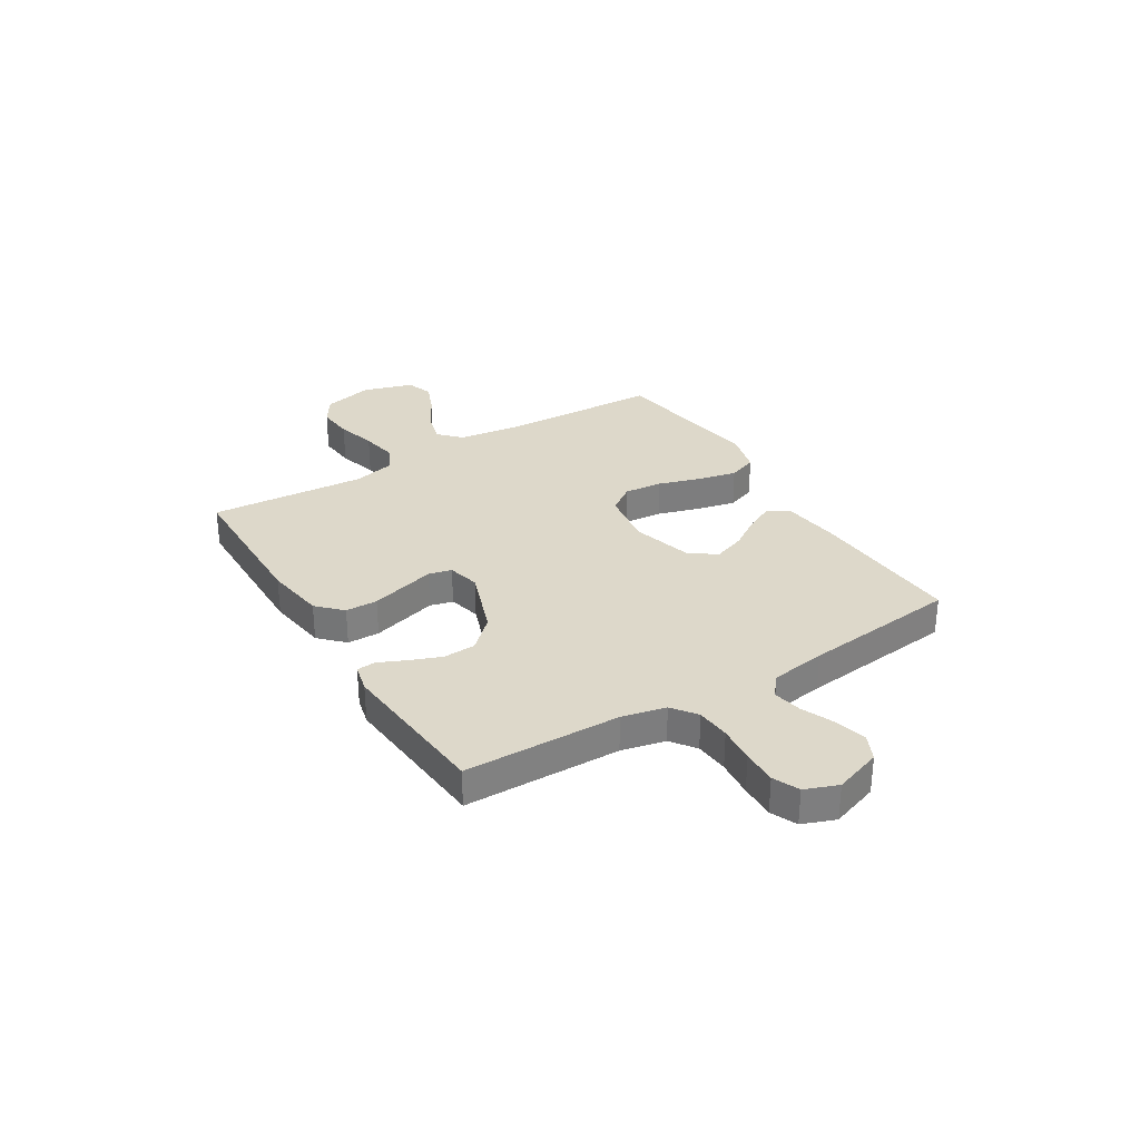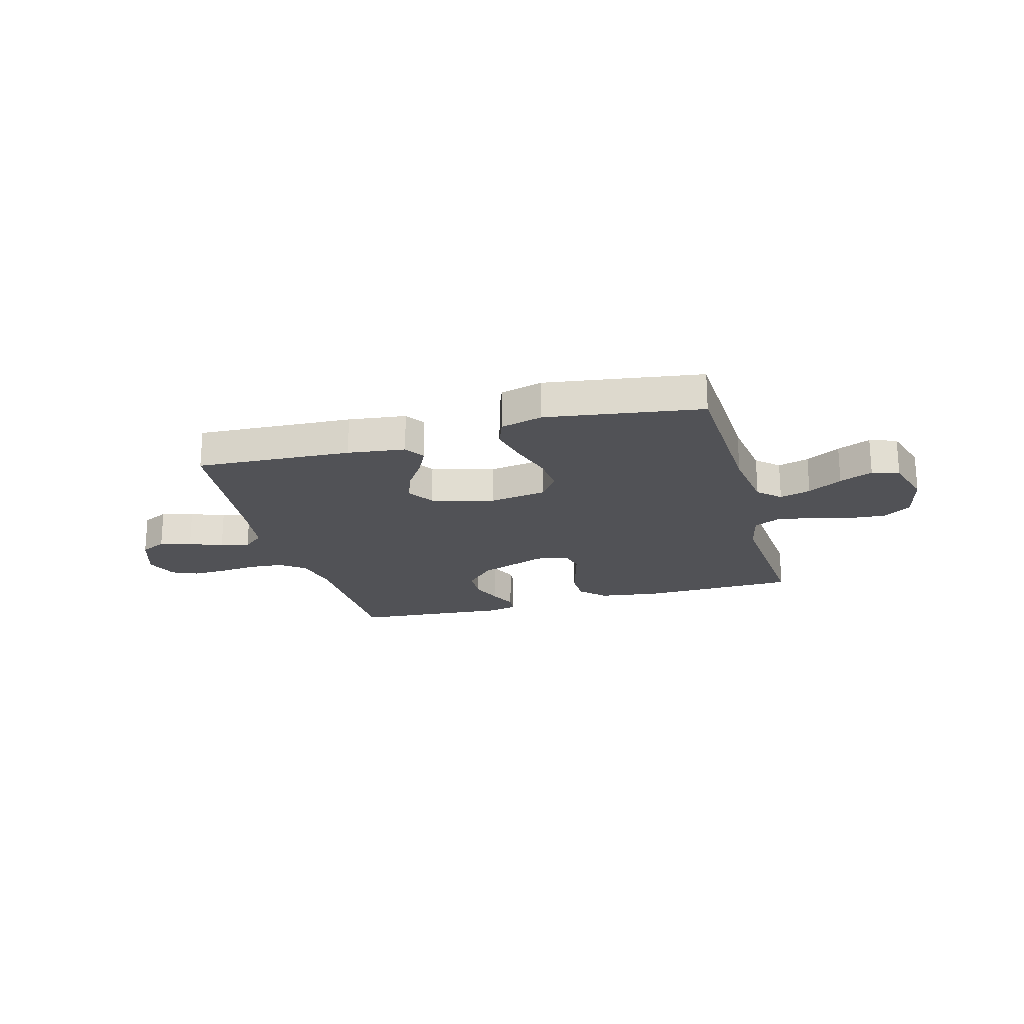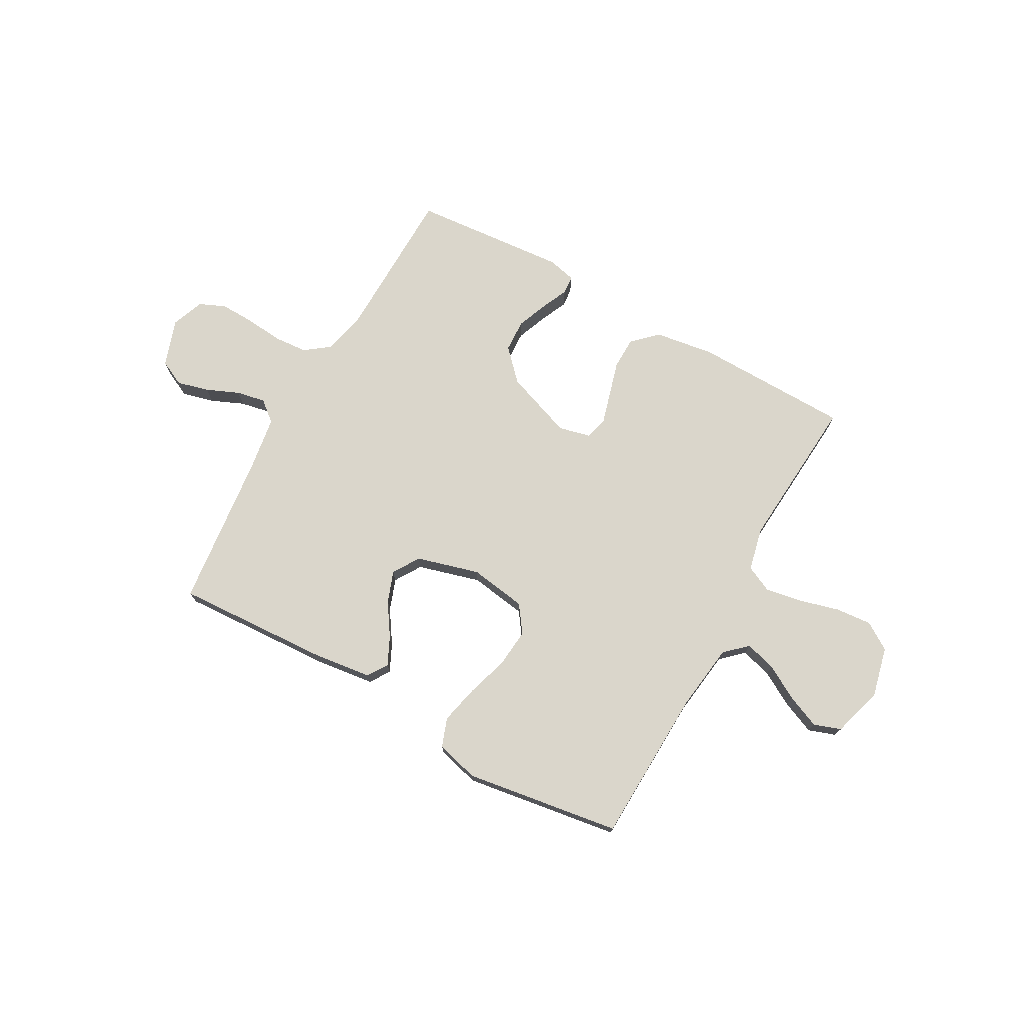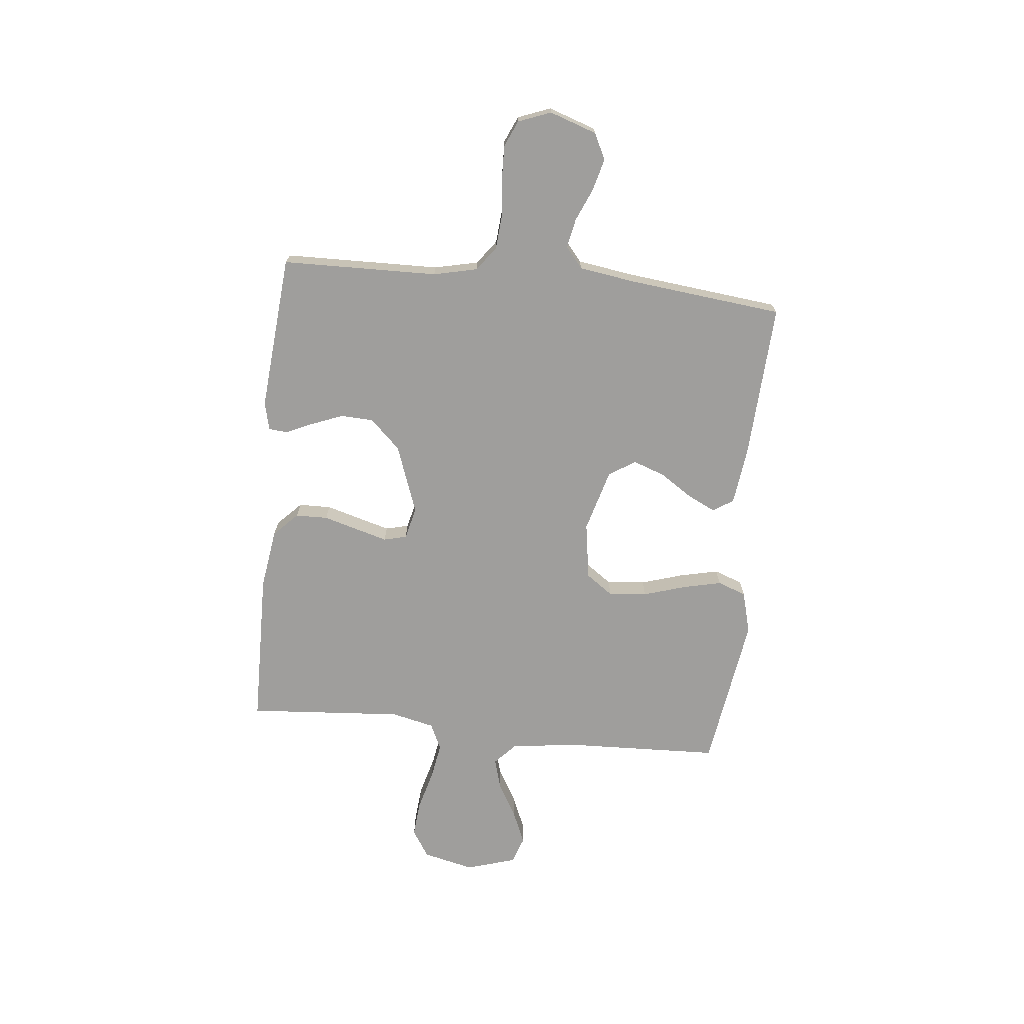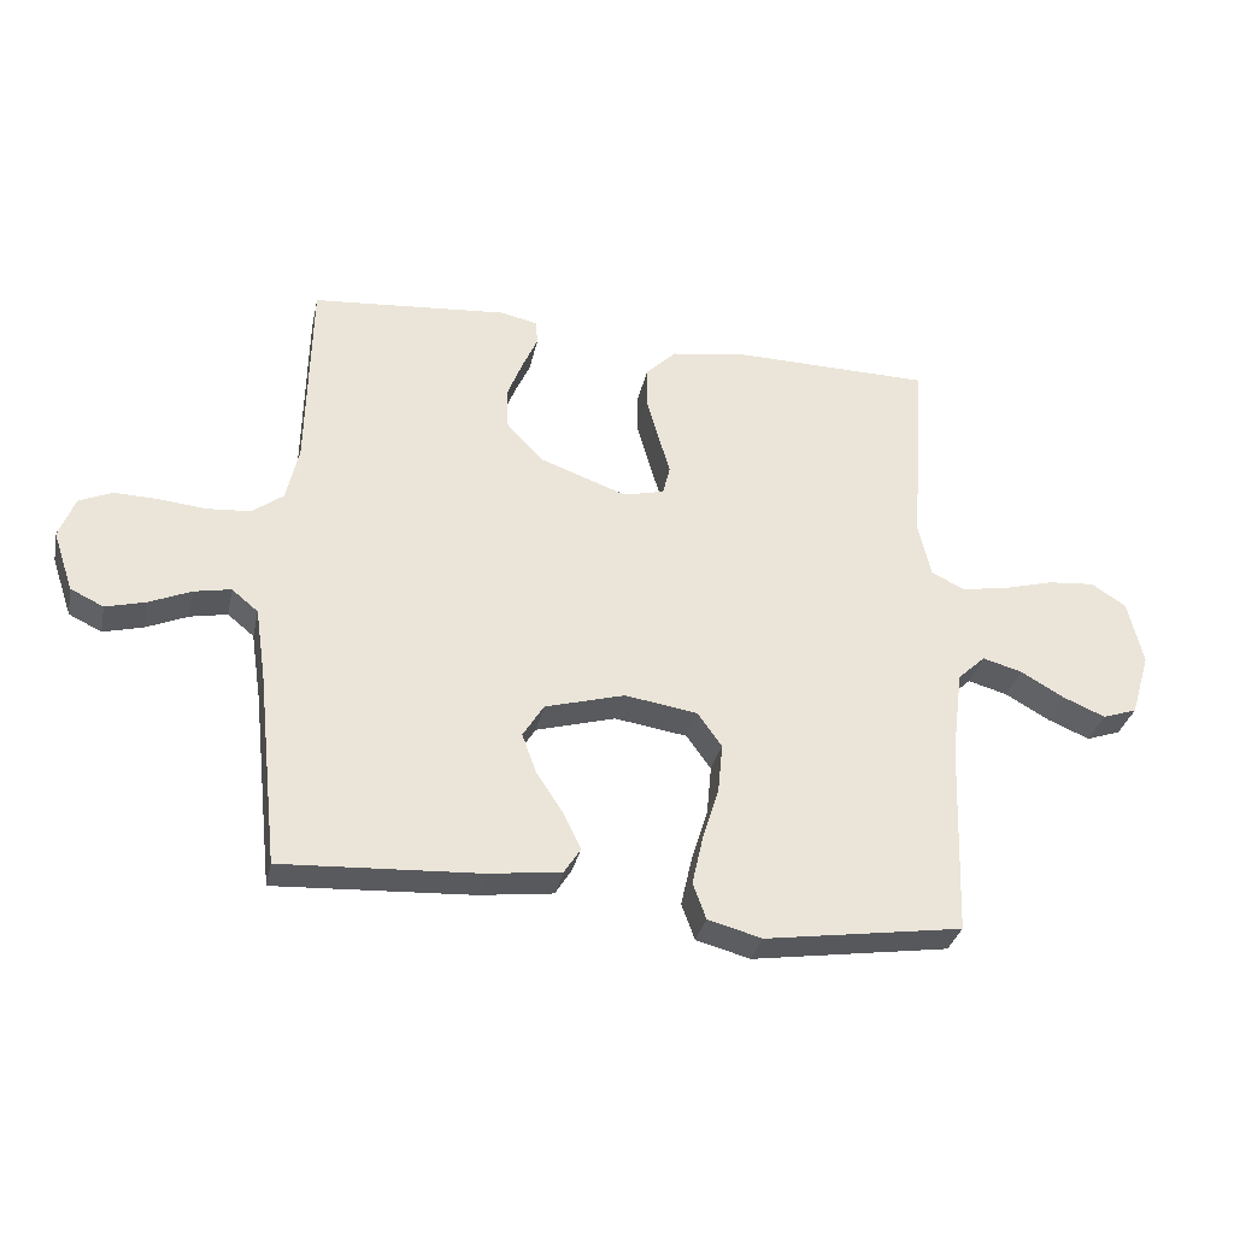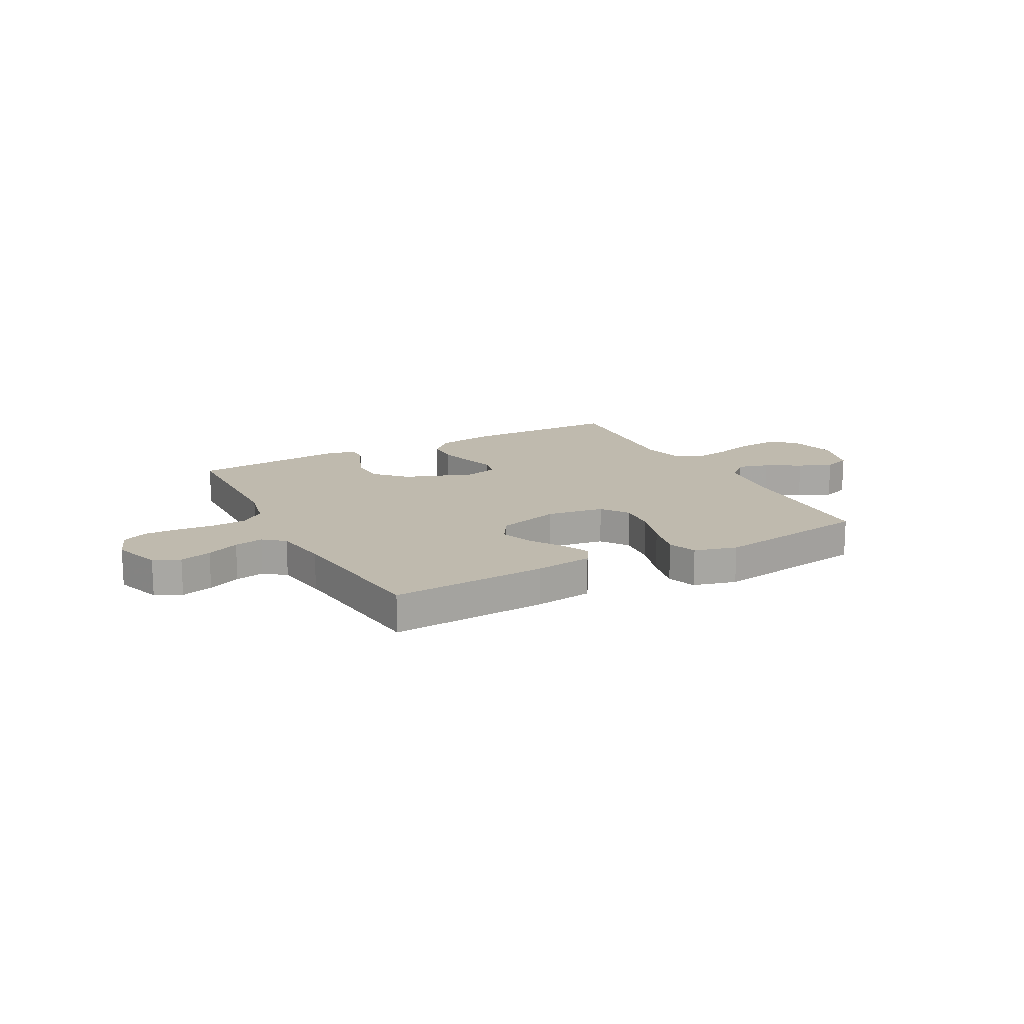
<metadata>
{"format":"obj","ext":"obj","renderer":"f3d","projection":"perspective","resolution":1024,"background":"white","views":[{"elev":31.0,"azim":58.4,"up":"+Y"},{"elev":-21.2,"azim":-164.5,"up":"+Y"},{"elev":73.8,"azim":-150.9,"up":"+Y"},{"elev":-71.0,"azim":84.1,"up":"+Y"},{"elev":-32.4,"azim":168.0,"up":"+Z"},{"elev":15.8,"azim":151.8,"up":"+Y"}]}
</metadata>
<code>
v -0.5 0.07 -0.5
v -0.511 0.07 -0.2
v -0.528 0.07 -0.071
v -0.57 0.07 -0.032
v -0.63 0.07 -0.049
v -0.696 0.07 -0.087
v -0.76 0.07 -0.114
v -0.812 0.07 -0.096
v -0.841 0.07 0
v -0.818 0.07 0.098
v -0.765 0.07 0.132
v -0.695 0.07 0.126
v -0.618 0.07 0.105
v -0.548 0.07 0.093
v -0.497 0.07 0.117
v -0.478 0.07 0.2
v -0.5 0.07 0.5
v -0.2 0.07 0.505
v -0.084 0.07 0.488
v -0.038 0.07 0.443
v -0.037 0.07 0.381
v -0.056 0.07 0.314
v -0.073 0.07 0.254
v -0.062 0.07 0.21
v 0 0.07 0.195
v 0.132 0.07 0.243
v 0.187 0.07 0.301
v 0.19 0.07 0.364
v 0.166 0.07 0.425
v 0.143 0.07 0.476
v 0.146 0.07 0.512
v 0.2 0.07 0.525
v 0.5 0.07 0.5
v 0.506 0.07 0.2
v 0.525 0.07 0.116
v 0.572 0.07 0.081
v 0.637 0.07 0.076
v 0.709 0.07 0.083
v 0.776 0.07 0.085
v 0.826 0.07 0.063
v 0.85 0.07 0
v 0.819 0.07 -0.091
v 0.769 0.07 -0.115
v 0.708 0.07 -0.099
v 0.645 0.07 -0.072
v 0.589 0.07 -0.061
v 0.549 0.07 -0.094
v 0.533 0.07 -0.2
v 0.5 0.07 -0.5
v 0.2 0.07 -0.484
v 0.089 0.07 -0.47
v 0.064 0.07 -0.431
v 0.09 0.07 -0.377
v 0.131 0.07 -0.315
v 0.153 0.07 -0.254
v 0.121 0.07 -0.203
v 0 0.07 -0.169
v -0.11 0.07 -0.186
v -0.147 0.07 -0.238
v -0.14 0.07 -0.312
v -0.115 0.07 -0.393
v -0.098 0.07 -0.468
v -0.118 0.07 -0.523
v -0.2 0.07 -0.545
v -0.5 0 -0.5
v -0.511 0 -0.2
v -0.528 0 -0.071
v -0.57 0 -0.032
v -0.63 0 -0.049
v -0.696 0 -0.087
v -0.76 0 -0.114
v -0.812 0 -0.096
v -0.841 0 0
v -0.818 0 0.098
v -0.765 0 0.132
v -0.695 0 0.126
v -0.618 0 0.105
v -0.548 0 0.093
v -0.497 0 0.117
v -0.478 0 0.2
v -0.5 0 0.5
v -0.2 0 0.505
v -0.084 0 0.488
v -0.038 0 0.443
v -0.037 0 0.381
v -0.056 0 0.314
v -0.073 0 0.254
v -0.062 0 0.21
v 0 0 0.195
v 0.132 0 0.243
v 0.187 0 0.301
v 0.19 0 0.364
v 0.166 0 0.425
v 0.143 0 0.476
v 0.146 0 0.512
v 0.2 0 0.525
v 0.5 0 0.5
v 0.506 0 0.2
v 0.525 0 0.116
v 0.572 0 0.081
v 0.637 0 0.076
v 0.709 0 0.083
v 0.776 0 0.085
v 0.826 0 0.063
v 0.85 0 0
v 0.819 0 -0.091
v 0.769 0 -0.115
v 0.708 0 -0.099
v 0.645 0 -0.072
v 0.589 0 -0.061
v 0.549 0 -0.094
v 0.533 0 -0.2
v 0.5 0 -0.5
v 0.2 0 -0.484
v 0.089 0 -0.47
v 0.064 0 -0.431
v 0.09 0 -0.377
v 0.131 0 -0.315
v 0.153 0 -0.254
v 0.121 0 -0.203
v 0 0 -0.169
v -0.11 0 -0.186
v -0.147 0 -0.238
v -0.14 0 -0.312
v -0.115 0 -0.393
v -0.098 0 -0.468
v -0.118 0 -0.523
v -0.2 0 -0.545
f 63 64 1 2
f 60 61 62 63
f 60 63 2 3
f 59 60 3 4
f 58 59 4
f 57 58 4
f 51 52 53 54
f 51 54 55
f 48 49 50 51
f 47 48 51 55
f 46 47 55 56
f 42 43 44 45
f 42 45 46
f 41 42 46
f 40 41 46
f 37 38 39 40
f 37 40 46 56
f 31 32 33 34
f 29 30 31 34
f 28 29 34 35
f 27 28 35 36
f 19 20 21 22
f 19 22 23
f 16 17 18 19
f 15 16 19 23
f 14 15 23 24
f 10 11 12 13
f 10 13 14
f 9 10 14
f 5 6 7 8
f 4 5 8 9
f 36 37 56 57
f 26 27 36 57
f 25 26 57 4
f 14 24 25
f 4 9 14 25
f 66 65 128 127
f 127 126 125 124
f 67 66 127 124
f 68 67 124 123
f 68 123 122
f 68 122 121
f 118 117 116 115
f 119 118 115
f 115 114 113 112
f 119 115 112 111
f 120 119 111 110
f 109 108 107 106
f 110 109 106
f 110 106 105
f 110 105 104
f 104 103 102 101
f 120 110 104 101
f 98 97 96 95
f 98 95 94 93
f 99 98 93 92
f 100 99 92 91
f 86 85 84 83
f 87 86 83
f 83 82 81 80
f 87 83 80 79
f 88 87 79 78
f 77 76 75 74
f 78 77 74
f 78 74 73
f 72 71 70 69
f 73 72 69 68
f 121 120 101 100
f 121 100 91 90
f 68 121 90 89
f 89 88 78
f 89 78 73 68
f 1 65 66 2
f 2 66 67 3
f 3 67 68 4
f 4 68 69 5
f 5 69 70 6
f 6 70 71 7
f 7 71 72 8
f 8 72 73 9
f 9 73 74 10
f 10 74 75 11
f 11 75 76 12
f 12 76 77 13
f 13 77 78 14
f 14 78 79 15
f 15 79 80 16
f 16 80 81 17
f 17 81 82 18
f 18 82 83 19
f 19 83 84 20
f 20 84 85 21
f 21 85 86 22
f 22 86 87 23
f 23 87 88 24
f 24 88 89 25
f 25 89 90 26
f 26 90 91 27
f 27 91 92 28
f 28 92 93 29
f 29 93 94 30
f 30 94 95 31
f 31 95 96 32
f 32 96 97 33
f 33 97 98 34
f 34 98 99 35
f 35 99 100 36
f 36 100 101 37
f 37 101 102 38
f 38 102 103 39
f 39 103 104 40
f 40 104 105 41
f 41 105 106 42
f 42 106 107 43
f 43 107 108 44
f 44 108 109 45
f 45 109 110 46
f 46 110 111 47
f 47 111 112 48
f 48 112 113 49
f 49 113 114 50
f 50 114 115 51
f 51 115 116 52
f 52 116 117 53
f 53 117 118 54
f 54 118 119 55
f 55 119 120 56
f 56 120 121 57
f 57 121 122 58
f 58 122 123 59
f 59 123 124 60
f 60 124 125 61
f 61 125 126 62
f 62 126 127 63
f 63 127 128 64
f 64 128 65 1

</code>
